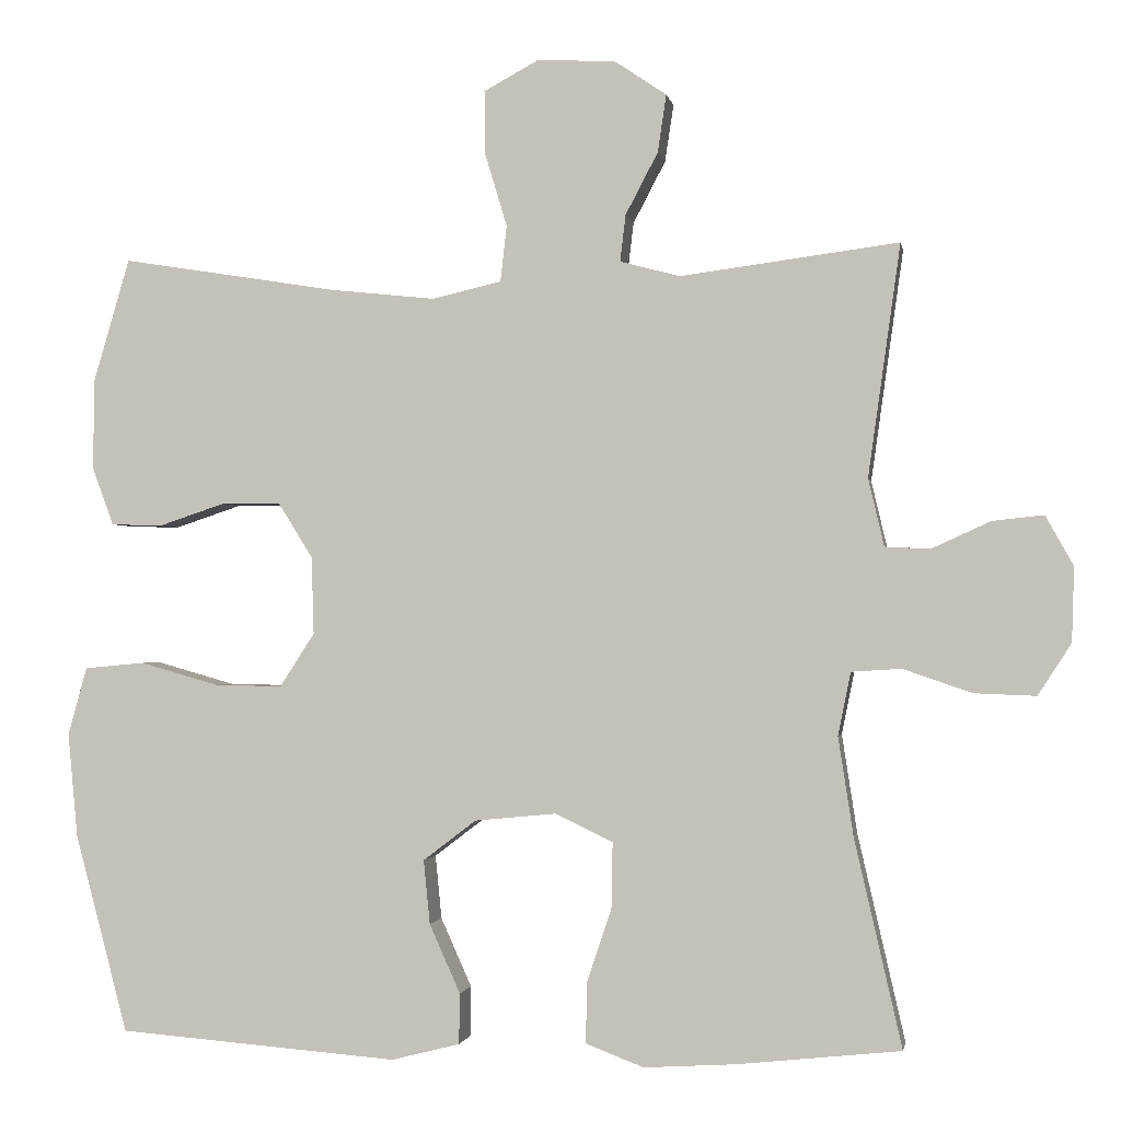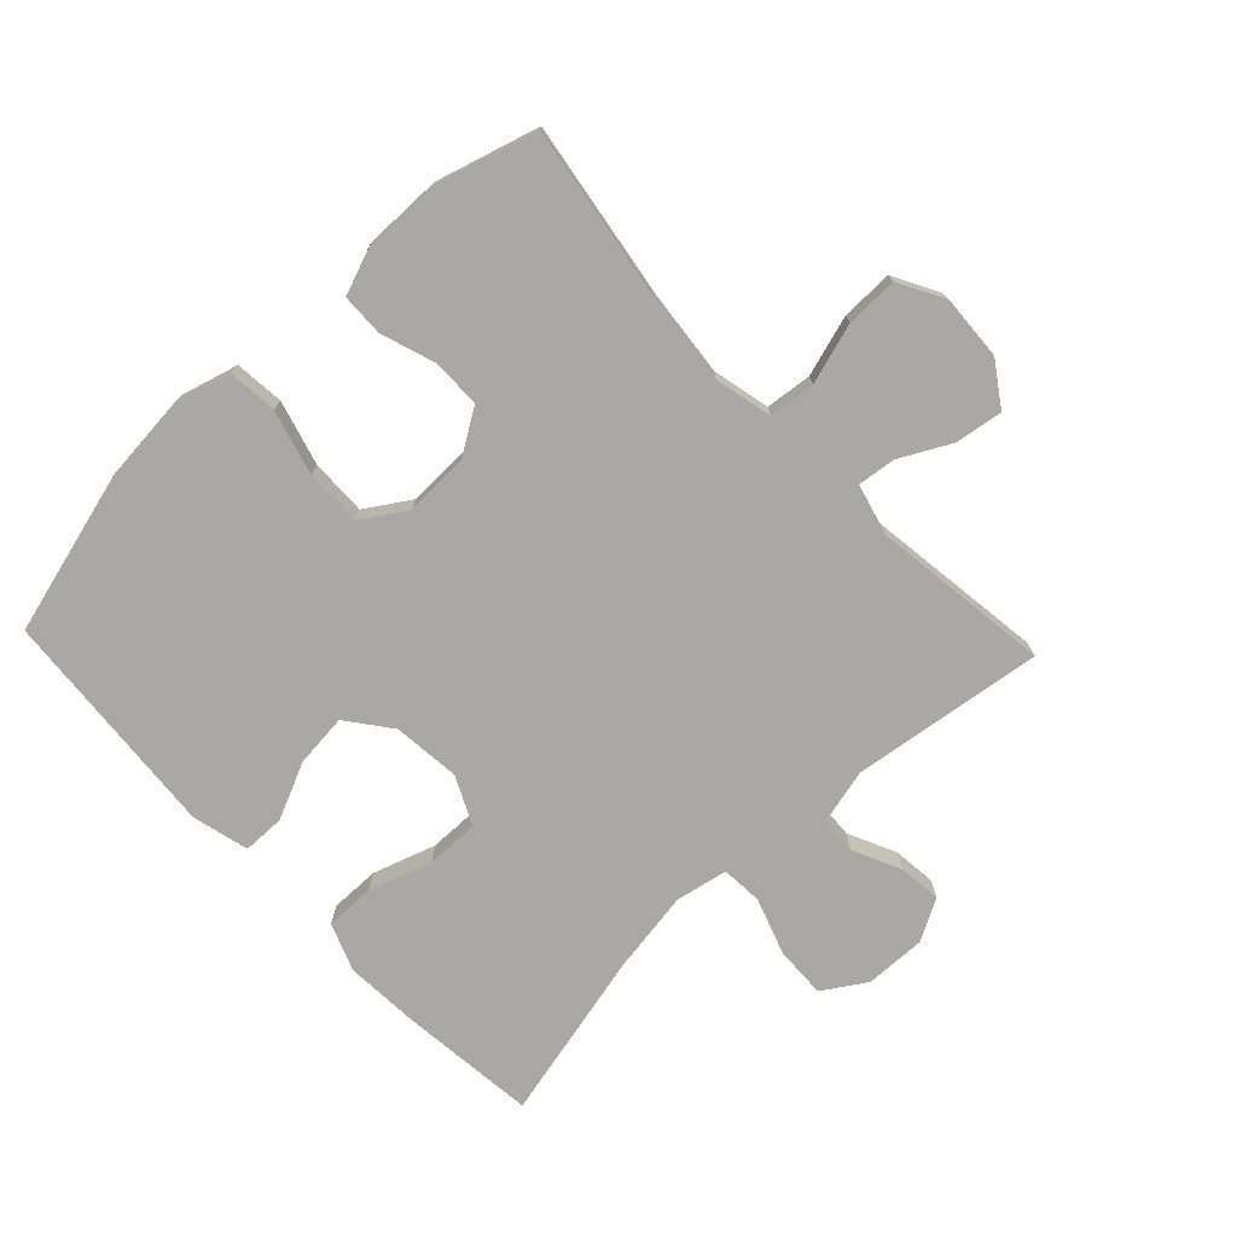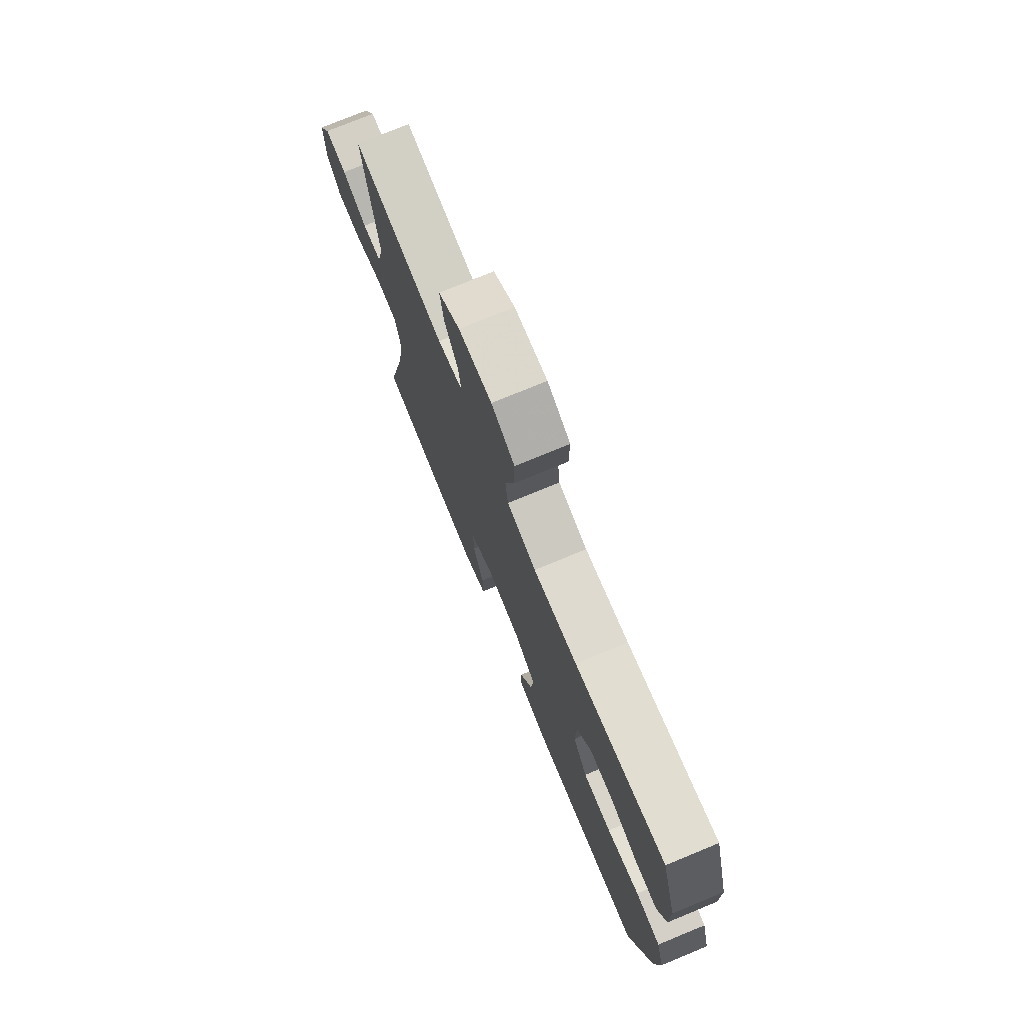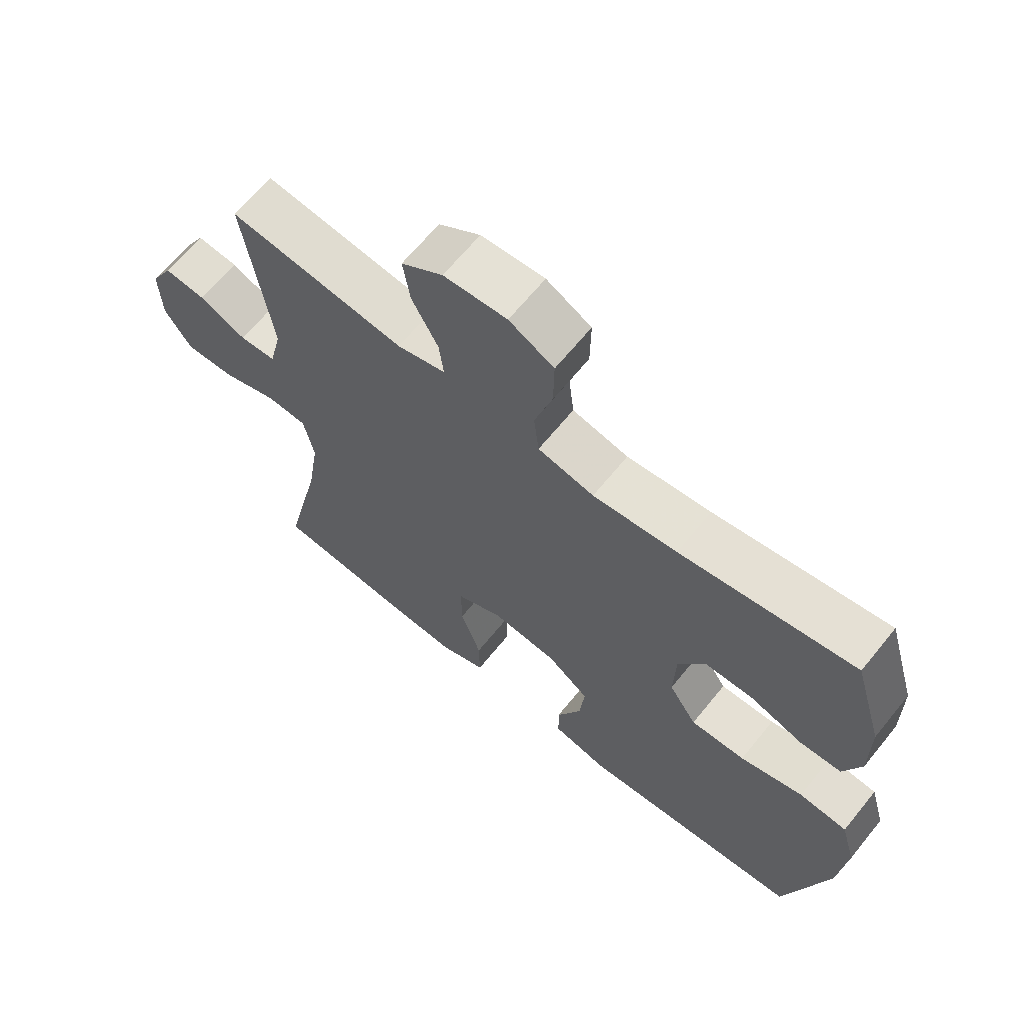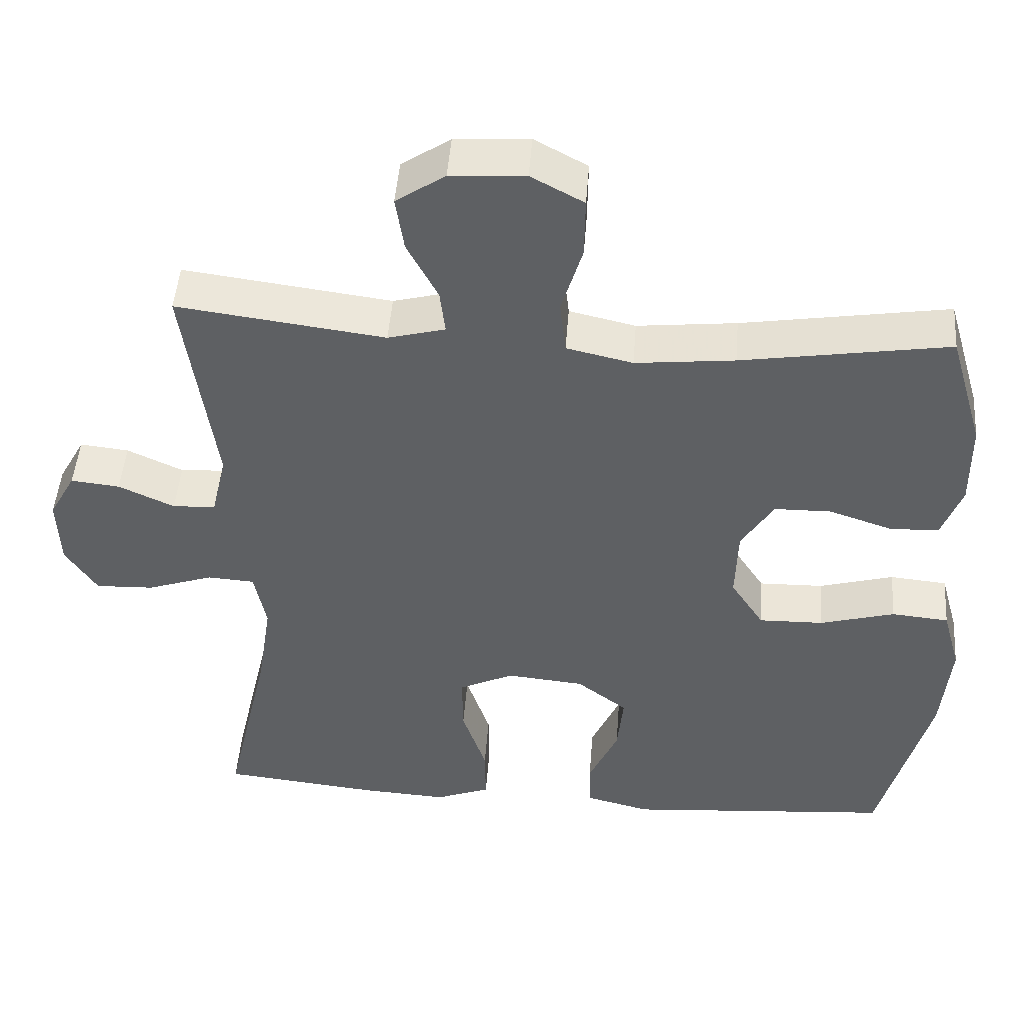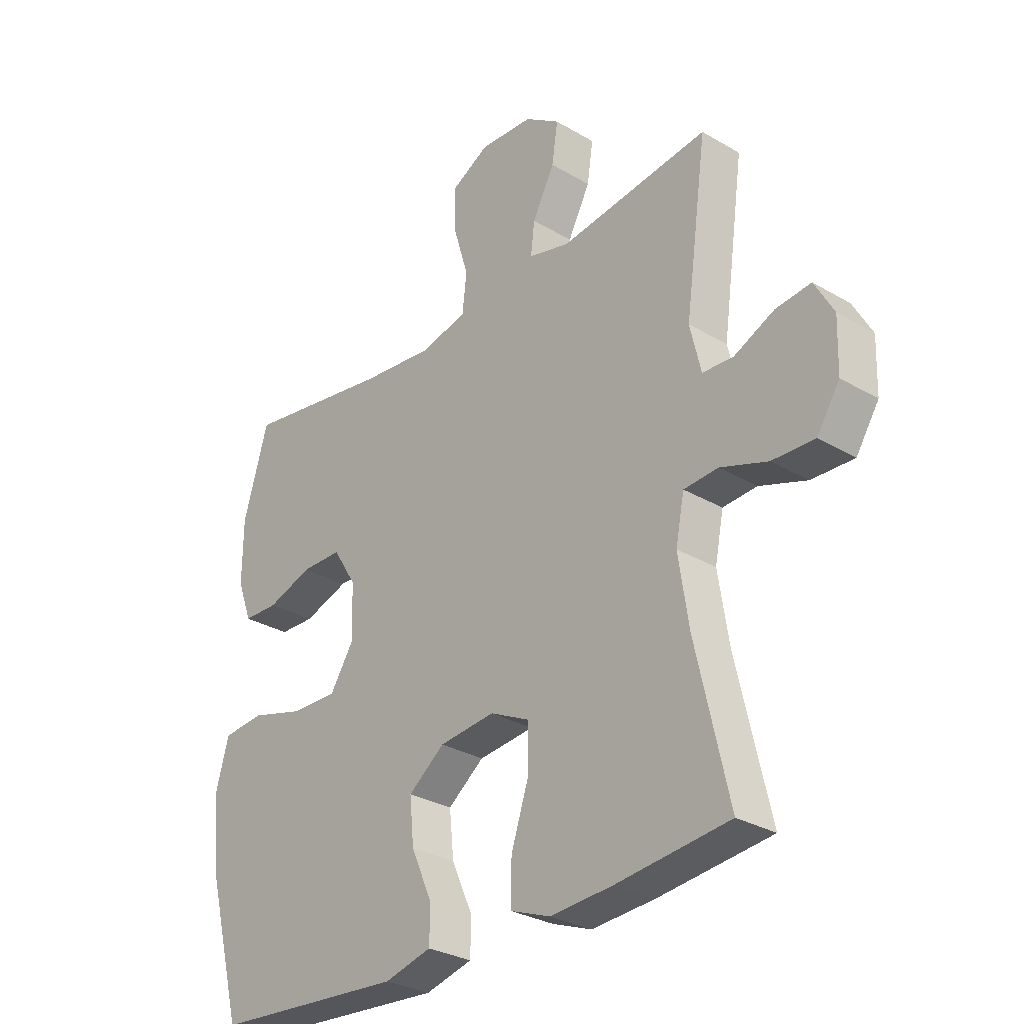
<metadata>
{"format":"obj","ext":"obj","renderer":"f3d","projection":"perspective","resolution":1024,"background":"white","views":[{"elev":-1.4,"azim":9.8,"up":"+Z"},{"elev":-75.0,"azim":-46.5,"up":"+Y"},{"elev":75.6,"azim":-112.4,"up":"+Z"},{"elev":65.8,"azim":-140.9,"up":"+Z"},{"elev":47.4,"azim":-175.7,"up":"+Z"},{"elev":-29.7,"azim":49.1,"up":"+Z"}]}
</metadata>
<code>
v -0.5 0.07 0.5
v -0.226 0.07 0.456
v -0.094 0.07 0.442
v -0.006 0.07 0.462
v 0.002 0.07 0.533
v -0.026 0.07 0.626
v -0.027 0.07 0.706
v 0.043 0.07 0.744
v 0.142 0.07 0.738
v 0.207 0.07 0.694
v 0.196 0.07 0.621
v 0.155 0.07 0.543
v 0.148 0.07 0.484
v 0.224 0.07 0.464
v 0.5 0.07 0.5
v 0.459 0.07 0.207
v 0.479 0.07 0.122
v 0.536 0.07 0.119
v 0.61 0.07 0.153
v 0.675 0.07 0.16
v 0.71 0.07 0.097
v 0.707 0.07 0.003
v 0.665 0.07 -0.062
v 0.587 0.07 -0.059
v 0.5 0.07 -0.029
v 0.437 0.07 -0.033
v 0.421 0.07 -0.113
v 0.44 0.07 -0.237
v 0.5 0.07 -0.5
v 0.292 0.07 -0.522
v 0.177 0.07 -0.529
v 0.104 0.07 -0.501
v 0.105 0.07 -0.425
v 0.137 0.07 -0.329
v 0.138 0.07 -0.248
v 0.065 0.07 -0.213
v -0.038 0.07 -0.223
v -0.105 0.07 -0.274
v -0.097 0.07 -0.355
v -0.058 0.07 -0.442
v -0.059 0.07 -0.506
v -0.146 0.07 -0.528
v -0.5 0.07 -0.5
v -0.567 0.07 -0.248
v -0.579 0.07 -0.117
v -0.555 0.07 -0.031
v -0.479 0.07 -0.024
v -0.38 0.07 -0.052
v -0.294 0.07 -0.054
v -0.25 0.07 0.014
v -0.253 0.07 0.112
v -0.296 0.07 0.181
v -0.371 0.07 0.182
v -0.455 0.07 0.154
v -0.52 0.07 0.156
v -0.547 0.07 0.229
v -0.546 0.07 0.343
v -0.5 0 0.5
v -0.226 0 0.456
v -0.094 0 0.442
v -0.006 0 0.462
v 0.002 0 0.533
v -0.026 0 0.626
v -0.027 0 0.706
v 0.043 0 0.744
v 0.142 0 0.738
v 0.207 0 0.694
v 0.196 0 0.621
v 0.155 0 0.543
v 0.148 0 0.484
v 0.224 0 0.464
v 0.5 0 0.5
v 0.459 0 0.207
v 0.479 0 0.122
v 0.536 0 0.119
v 0.61 0 0.153
v 0.675 0 0.16
v 0.71 0 0.097
v 0.707 0 0.003
v 0.665 0 -0.062
v 0.587 0 -0.059
v 0.5 0 -0.029
v 0.437 0 -0.033
v 0.421 0 -0.113
v 0.44 0 -0.237
v 0.5 0 -0.5
v 0.292 0 -0.522
v 0.177 0 -0.529
v 0.104 0 -0.501
v 0.105 0 -0.425
v 0.137 0 -0.329
v 0.138 0 -0.248
v 0.065 0 -0.213
v -0.038 0 -0.223
v -0.105 0 -0.274
v -0.097 0 -0.355
v -0.058 0 -0.442
v -0.059 0 -0.506
v -0.146 0 -0.528
v -0.5 0 -0.5
v -0.567 0 -0.248
v -0.579 0 -0.117
v -0.555 0 -0.031
v -0.479 0 -0.024
v -0.38 0 -0.052
v -0.294 0 -0.054
v -0.25 0 0.014
v -0.253 0 0.112
v -0.296 0 0.181
v -0.371 0 0.182
v -0.455 0 0.154
v -0.52 0 0.156
v -0.547 0 0.229
v -0.546 0 0.343
f 56 57 1 2
f 53 54 55 56
f 52 53 56 2
f 51 52 2 3
f 50 51 3 4
f 45 46 47 48
f 45 48 49
f 44 45 49
f 43 44 49
f 42 43 49 50
f 39 40 41 42
f 38 39 42 50
f 31 32 33 34
f 31 34 35
f 28 29 30 31
f 27 28 31 35
f 26 27 35 36
f 22 23 24 25
f 22 25 26
f 21 22 26
f 18 19 20 21
f 17 18 21 26
f 16 17 26 36
f 14 15 16 36
f 9 10 11 12
f 9 12 13
f 8 9 13
f 5 6 7 8
f 4 5 8 13
f 37 38 50 4
f 14 36 37
f 4 13 14 37
f 59 58 114 113
f 113 112 111 110
f 59 113 110 109
f 60 59 109 108
f 61 60 108 107
f 105 104 103 102
f 106 105 102
f 106 102 101
f 106 101 100
f 107 106 100 99
f 99 98 97 96
f 107 99 96 95
f 91 90 89 88
f 92 91 88
f 88 87 86 85
f 92 88 85 84
f 93 92 84 83
f 82 81 80 79
f 83 82 79
f 83 79 78
f 78 77 76 75
f 83 78 75 74
f 93 83 74 73
f 93 73 72 71
f 69 68 67 66
f 70 69 66
f 70 66 65
f 65 64 63 62
f 70 65 62 61
f 61 107 95 94
f 94 93 71
f 94 71 70 61
f 1 58 59 2
f 2 59 60 3
f 3 60 61 4
f 4 61 62 5
f 5 62 63 6
f 6 63 64 7
f 7 64 65 8
f 8 65 66 9
f 9 66 67 10
f 10 67 68 11
f 11 68 69 12
f 12 69 70 13
f 13 70 71 14
f 14 71 72 15
f 15 72 73 16
f 16 73 74 17
f 17 74 75 18
f 18 75 76 19
f 19 76 77 20
f 20 77 78 21
f 21 78 79 22
f 22 79 80 23
f 23 80 81 24
f 24 81 82 25
f 25 82 83 26
f 26 83 84 27
f 27 84 85 28
f 28 85 86 29
f 29 86 87 30
f 30 87 88 31
f 31 88 89 32
f 32 89 90 33
f 33 90 91 34
f 34 91 92 35
f 35 92 93 36
f 36 93 94 37
f 37 94 95 38
f 38 95 96 39
f 39 96 97 40
f 40 97 98 41
f 41 98 99 42
f 42 99 100 43
f 43 100 101 44
f 44 101 102 45
f 45 102 103 46
f 46 103 104 47
f 47 104 105 48
f 48 105 106 49
f 49 106 107 50
f 50 107 108 51
f 51 108 109 52
f 52 109 110 53
f 53 110 111 54
f 54 111 112 55
f 55 112 113 56
f 56 113 114 57
f 57 114 58 1

</code>
